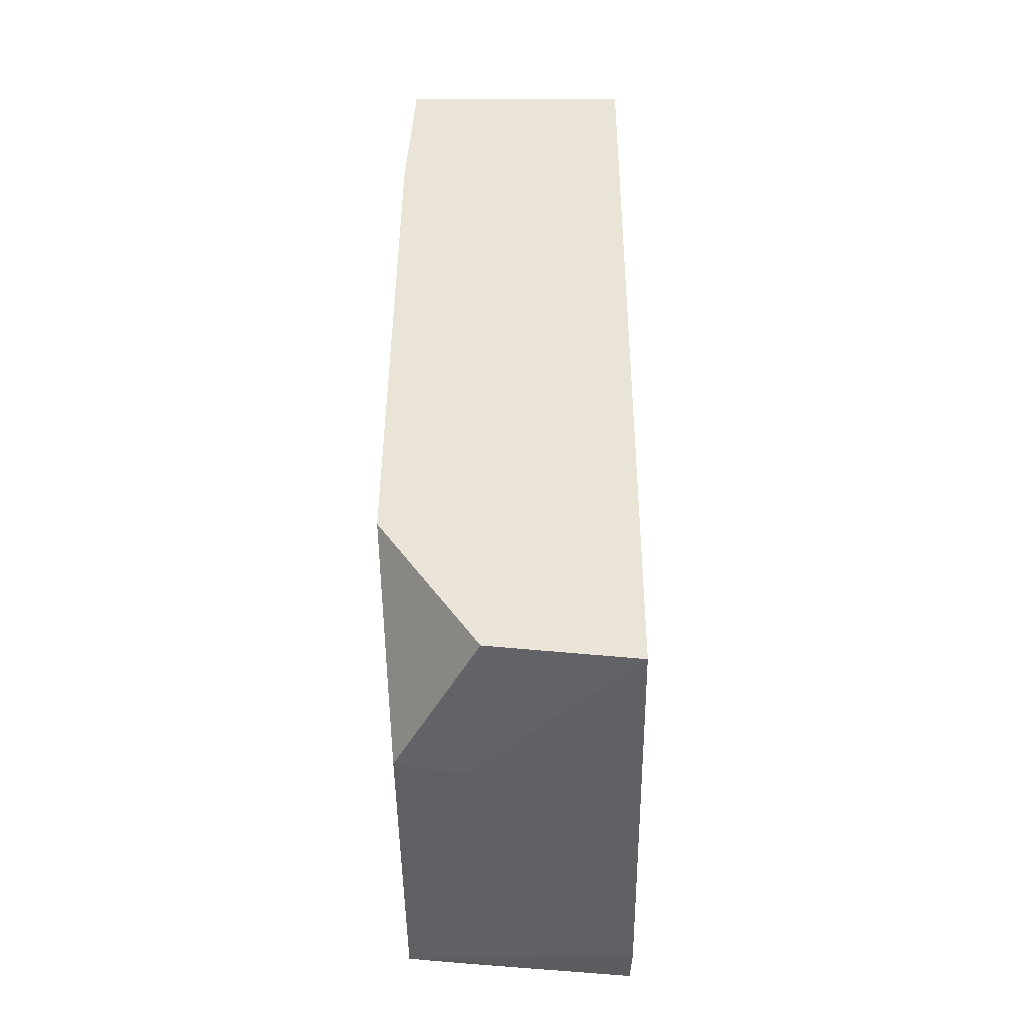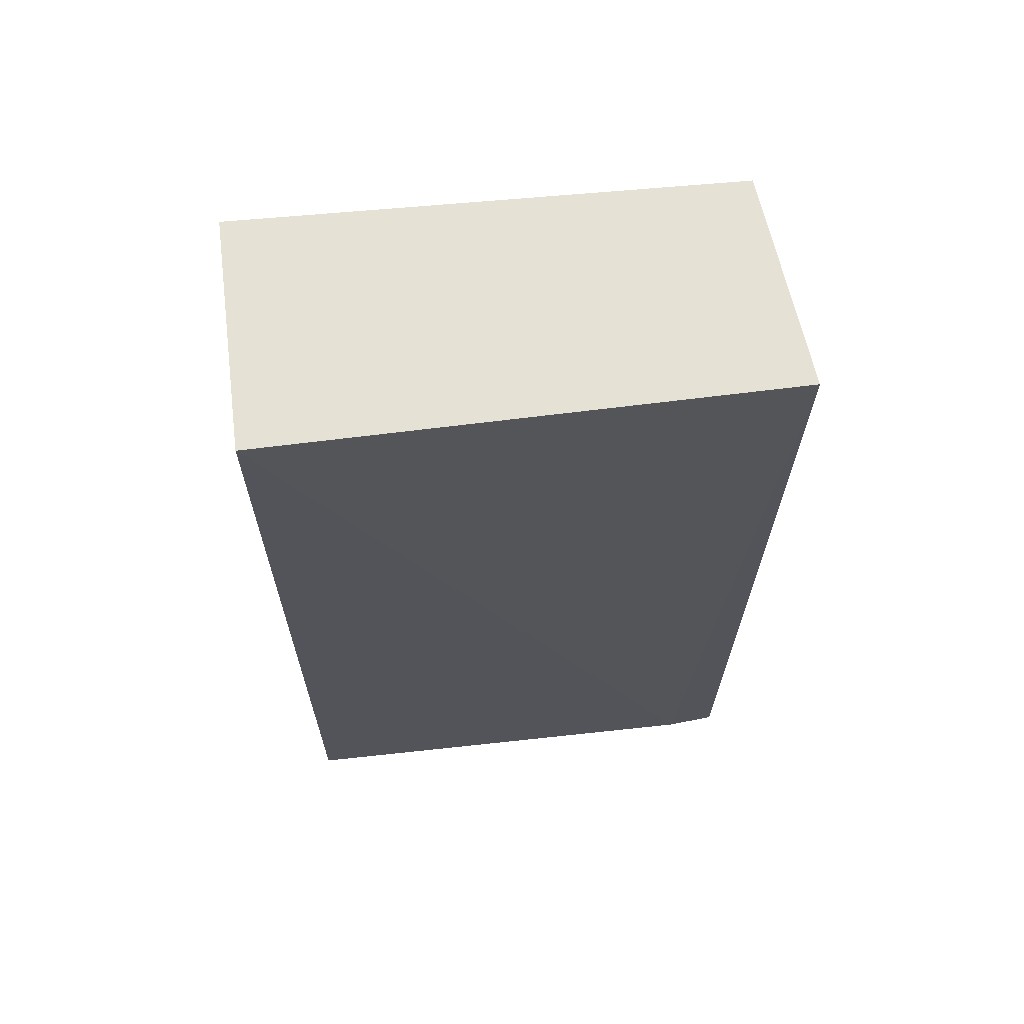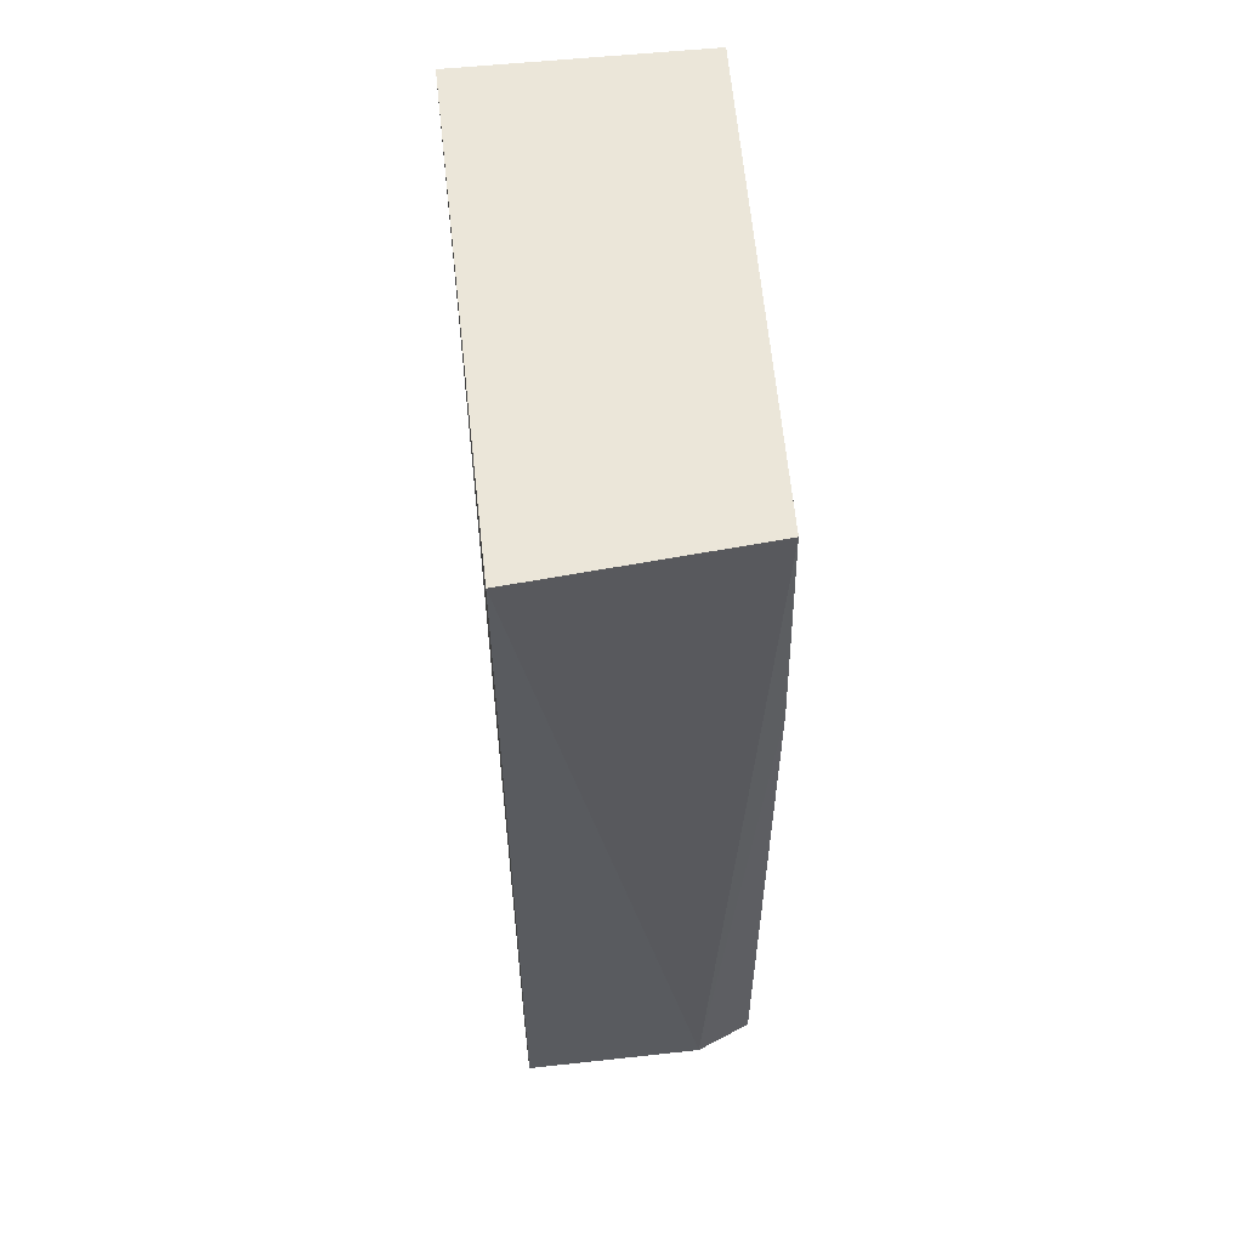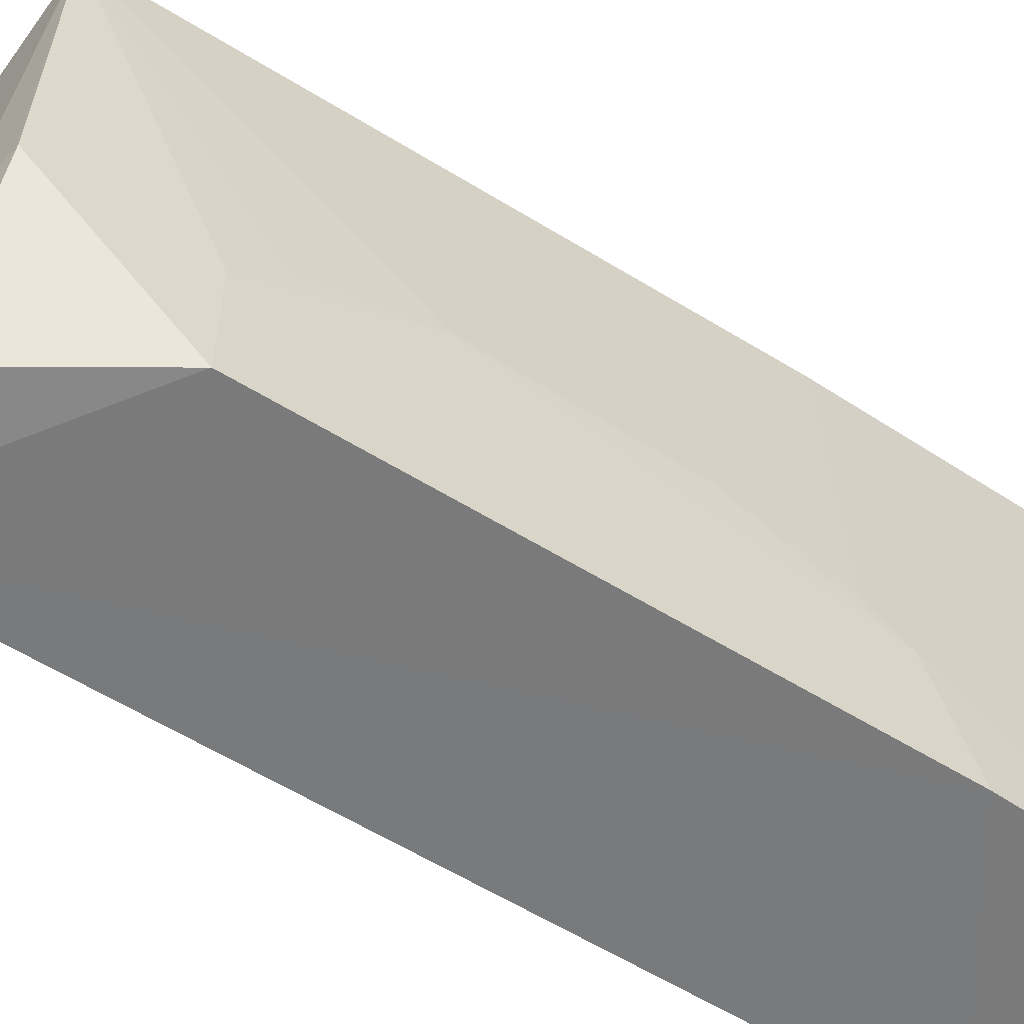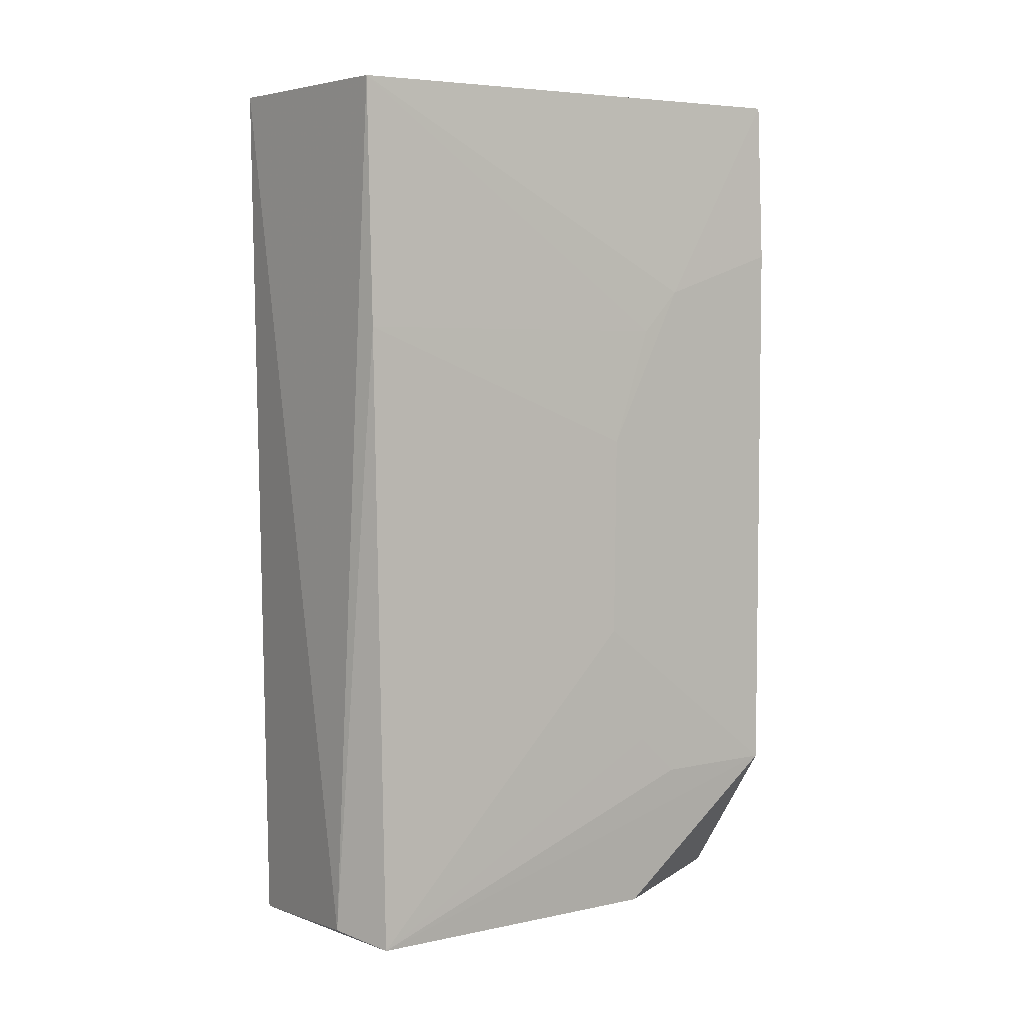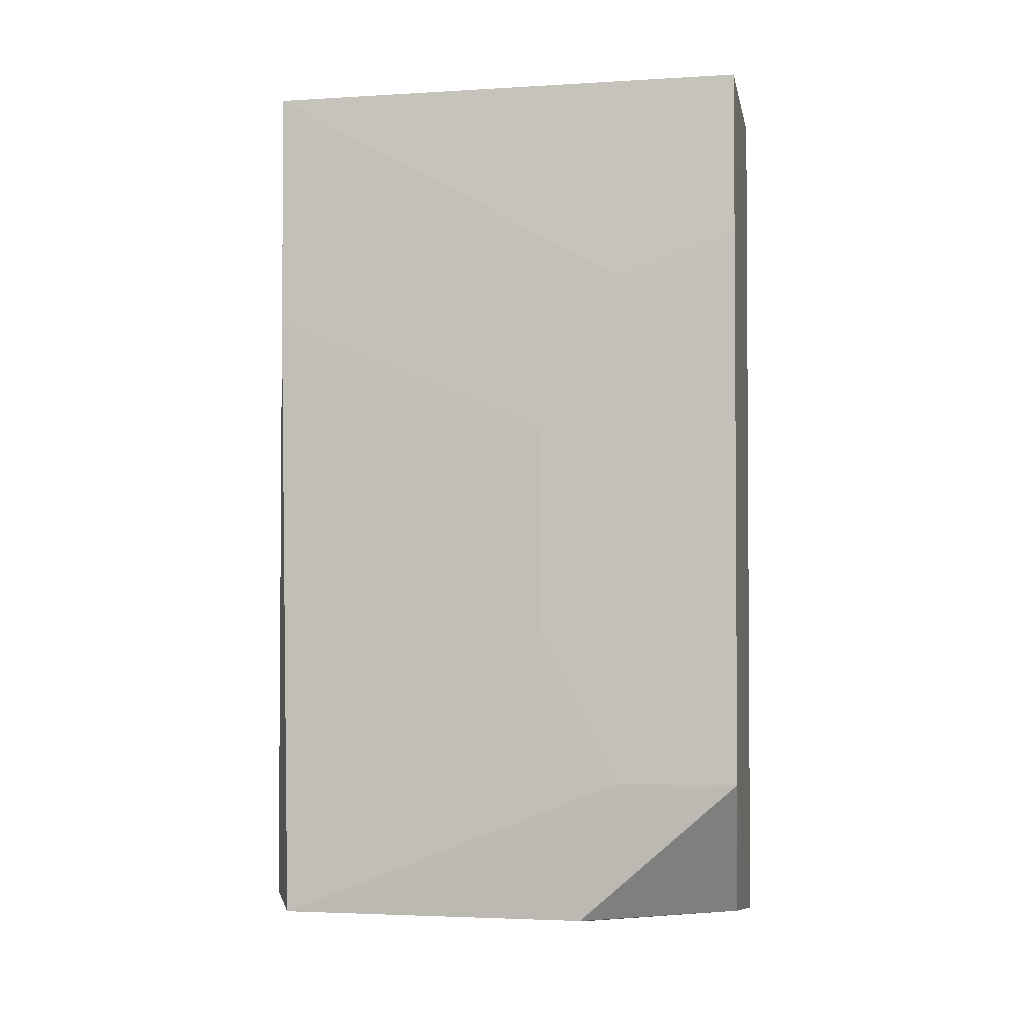
<metadata>
{"format":"obj","ext":"obj","renderer":"f3d","projection":"perspective","resolution":1024,"background":"white","views":[{"elev":-46.5,"azim":179.9,"up":"+Y"},{"elev":64.7,"azim":-97.3,"up":"+Y"},{"elev":56.7,"azim":-6.4,"up":"+Y"},{"elev":-58.2,"azim":57.4,"up":"+Z"},{"elev":5.3,"azim":56.1,"up":"+Y"},{"elev":-2.3,"azim":100.4,"up":"+Y"}]}
</metadata>
<code>
v 0.1121 0.02831 0.1878
v 0.1127 -0.04713 0.1868
v 0.1142 0.01417 0.1455
v 0.09317 0.02835 0.1456
v 0.09325 -0.04782 0.1884
v 0.1135 0.02829 0.1456
v 0.1141 -0.003123 0.1628
v 0.1081 -0.0461 0.1891
v 0.09323 0.02832 0.1894
v 0.09393 -0.04871 0.1455
v 0.1141 0.01061 0.1561
v 0.1126 0.00731 0.1876
v 0.1142 -0.03466 0.1455
v 0.0932 -0.0486 0.1842
v 0.1141 -0.0207 0.163
v 0.114 0.007001 0.1594
v 0.113 -0.04709 0.1596
v 0.1074 -0.04807 0.1596
v 0.1141 -0.03473 0.156
v 0.106 -0.04694 0.146
v 0.114 -0.03131 0.1596
f 6 3 4
f 6 4 1
f 8 5 2
f 9 1 4
f 9 8 1
f 9 5 8
f 10 4 3
f 11 6 1
f 11 3 6
f 12 8 2
f 12 1 8
f 13 10 3
f 14 9 4
f 14 5 9
f 14 4 10
f 14 2 5
f 15 12 2
f 15 7 12
f 15 11 7
f 15 13 3
f 15 3 11
f 16 11 1
f 16 1 12
f 16 12 7
f 16 7 11
f 17 13 2
f 18 14 10
f 18 2 14
f 18 17 2
f 19 2 13
f 19 13 15
f 20 10 13
f 20 13 17
f 20 18 10
f 20 17 18
f 21 19 15
f 21 15 2
f 21 2 19

</code>
